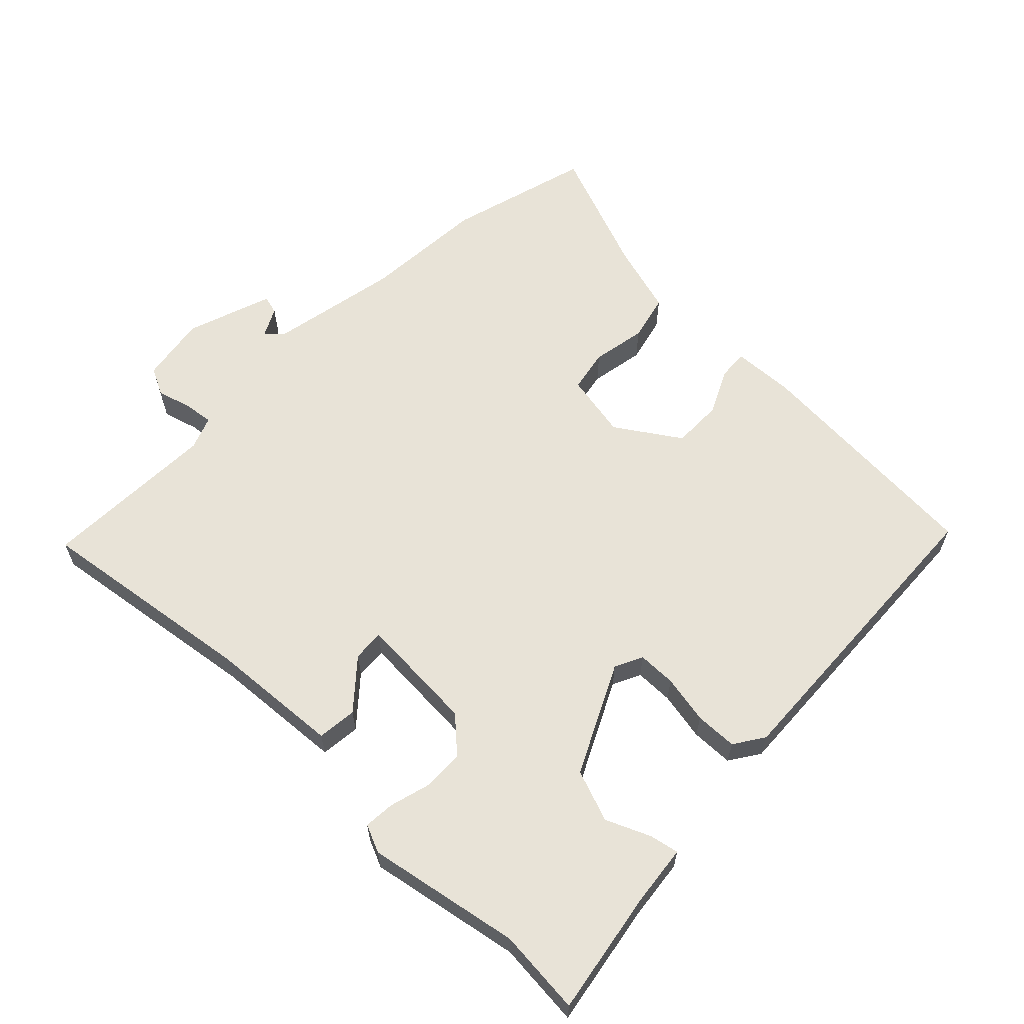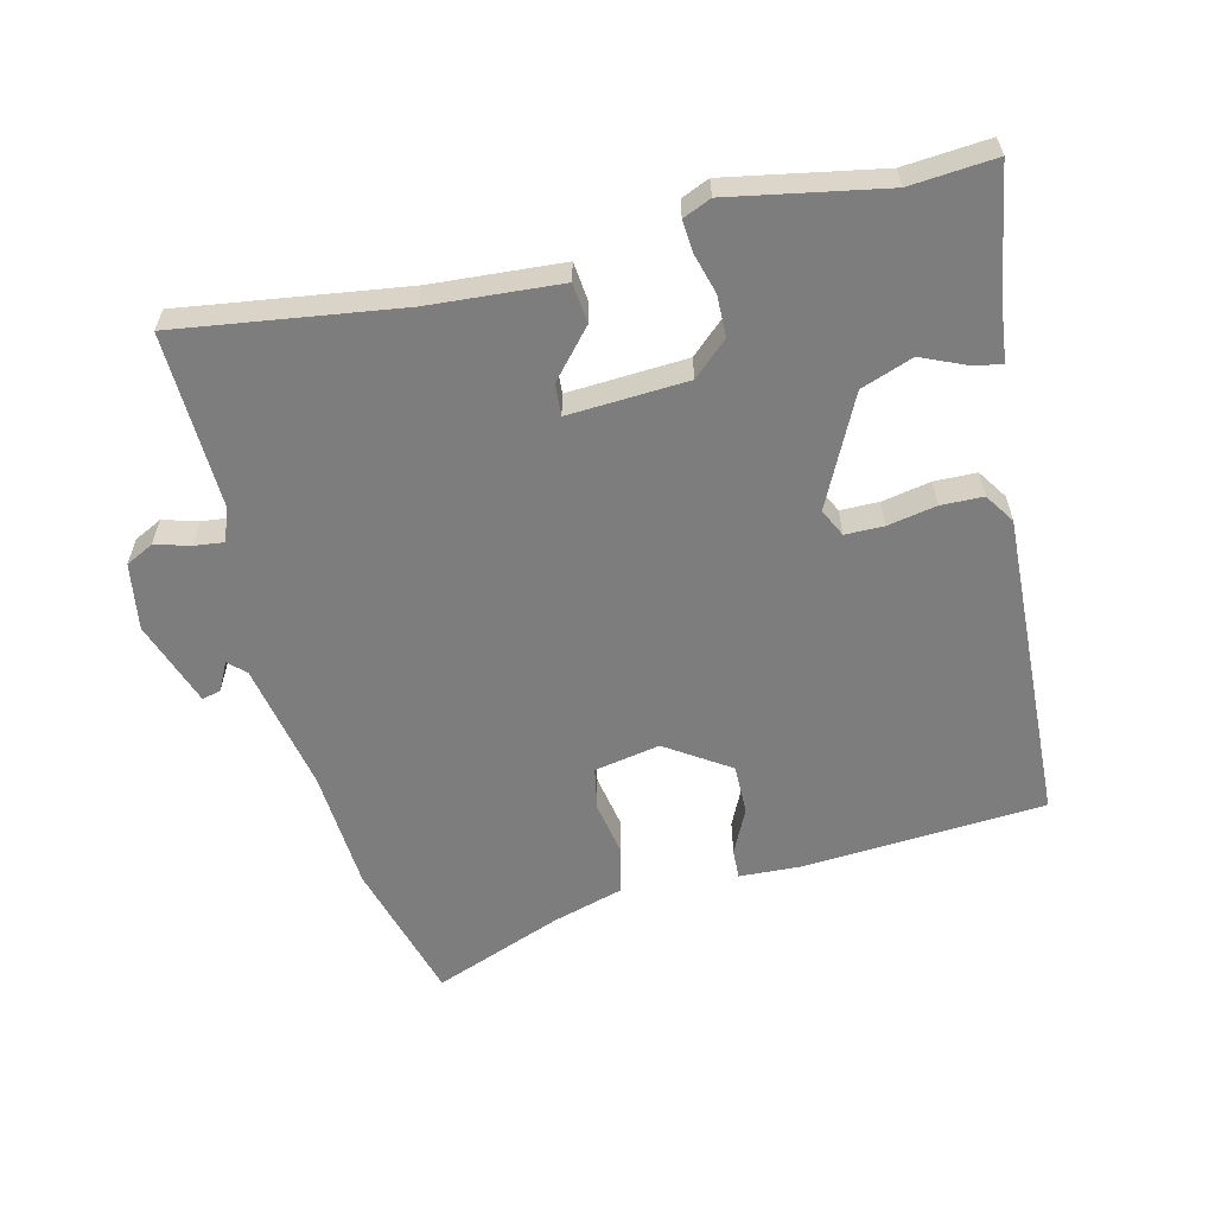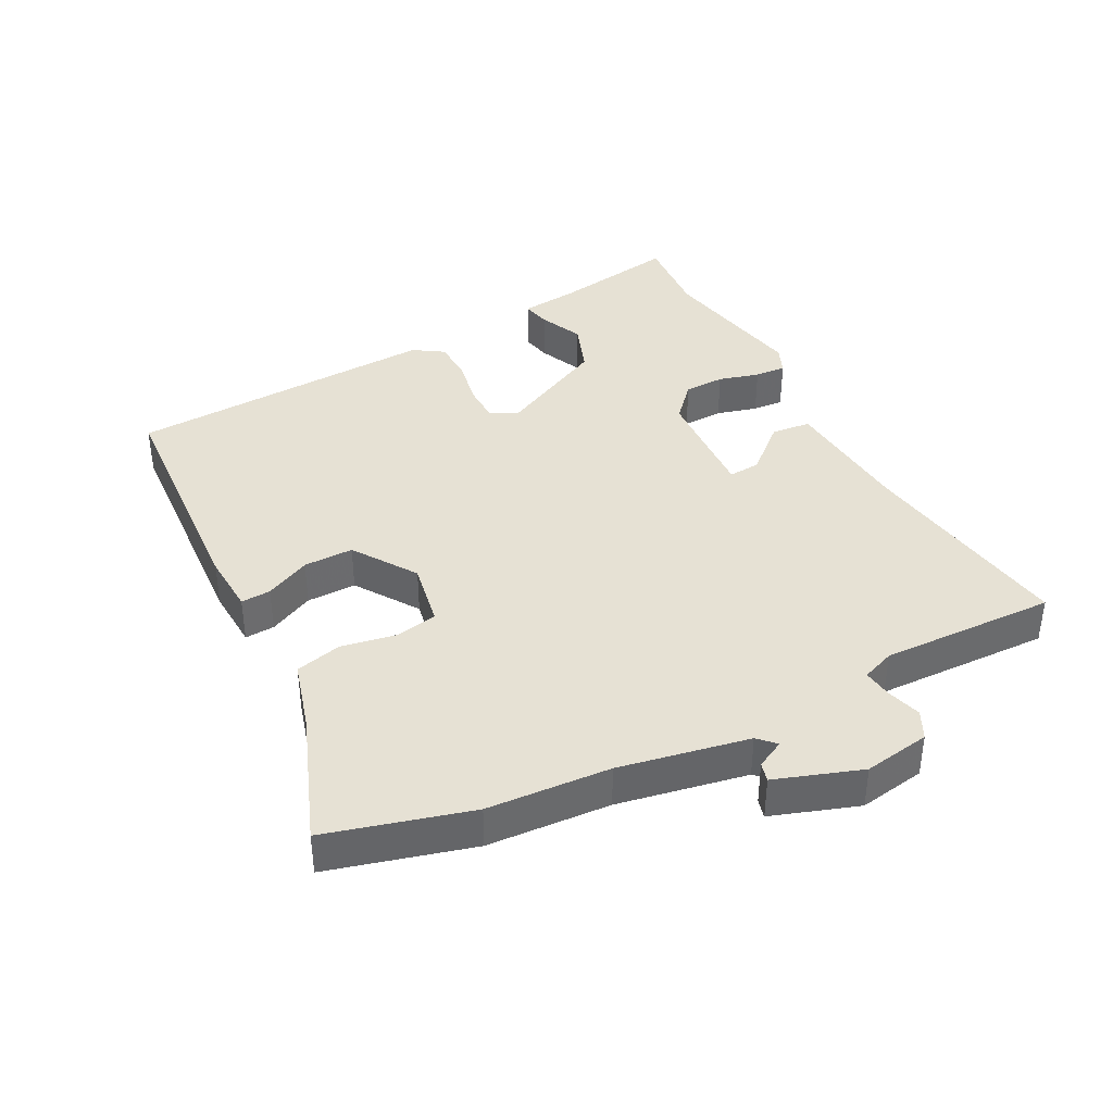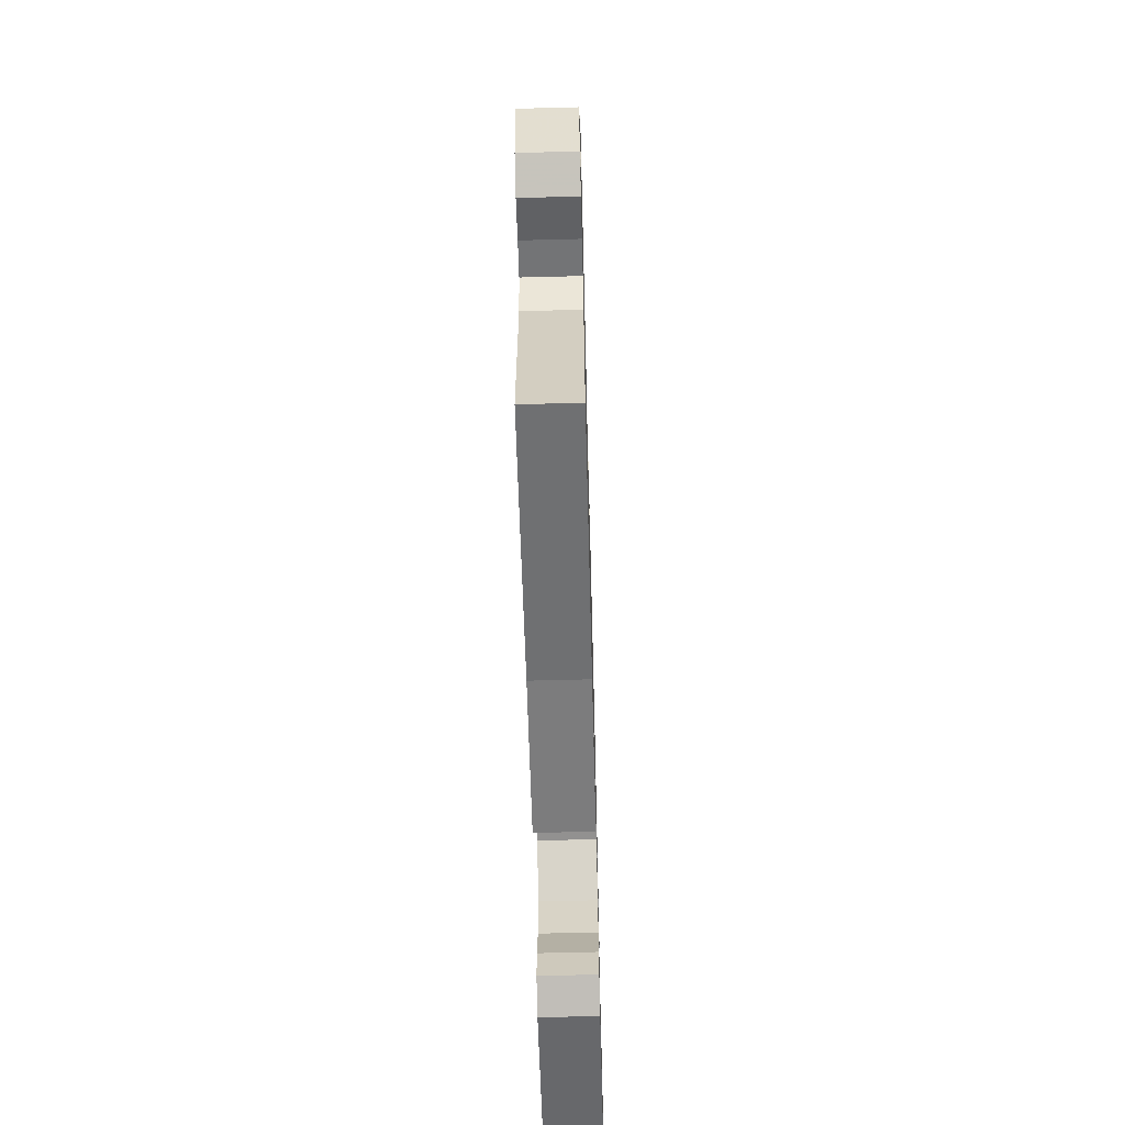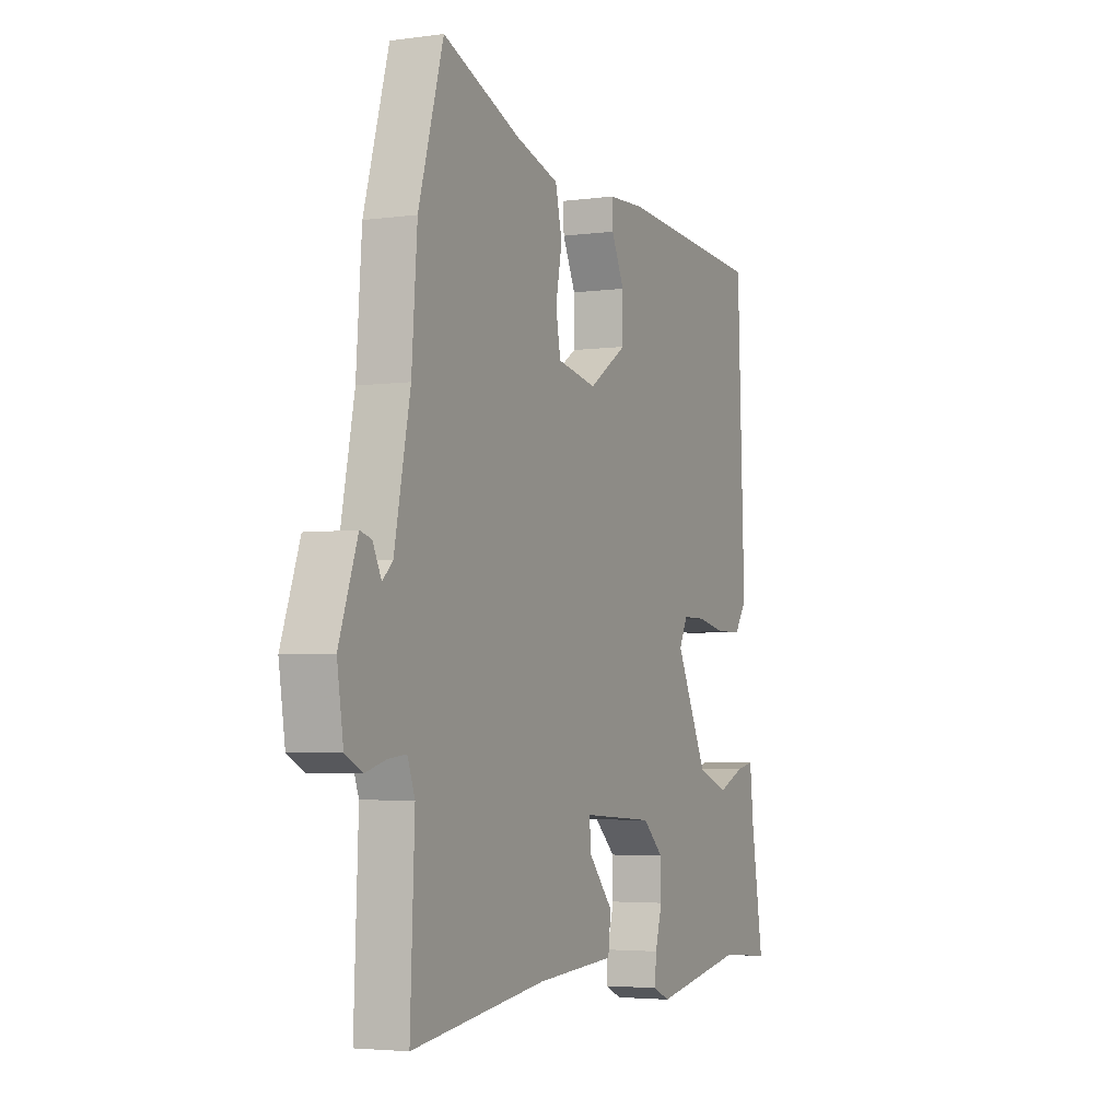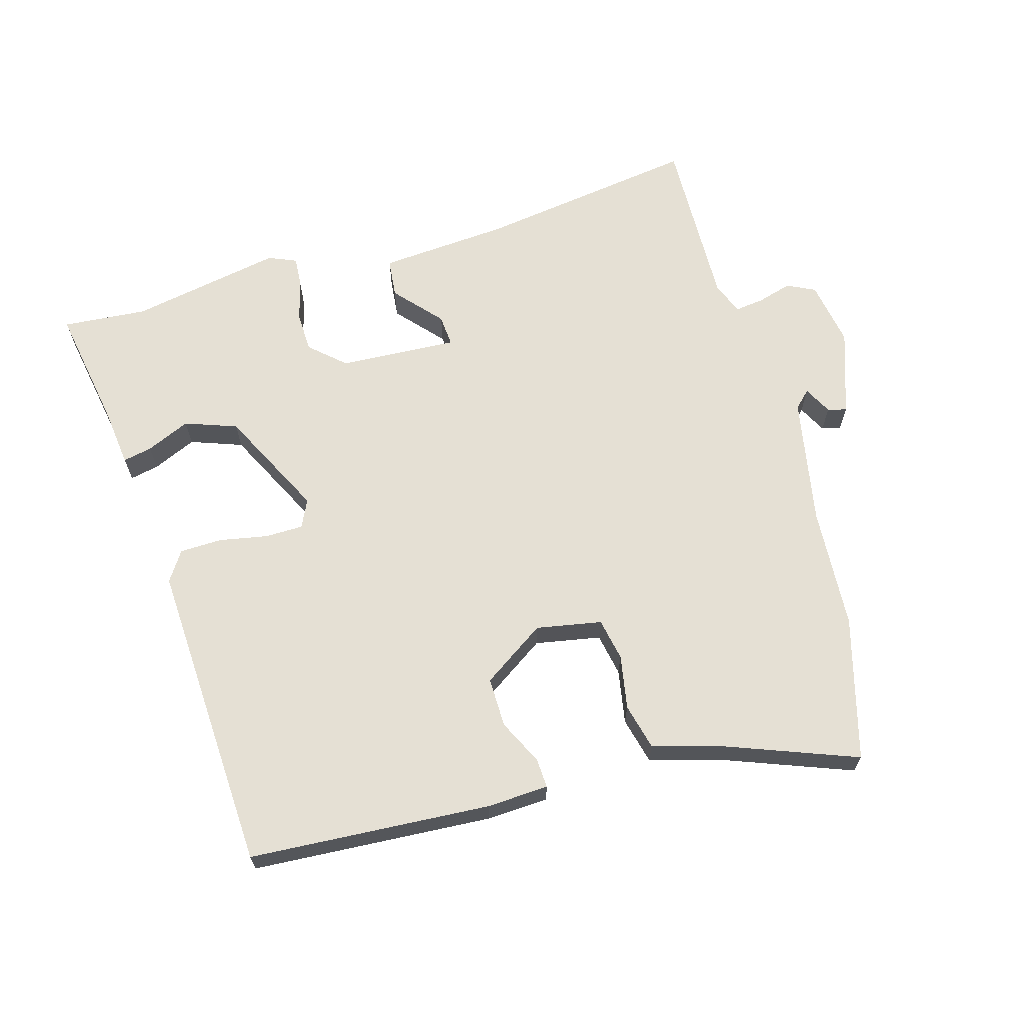
<metadata>
{"format":"obj","ext":"obj","renderer":"f3d","projection":"perspective","resolution":1024,"background":"white","views":[{"elev":61.7,"azim":-136.2,"up":"+Y"},{"elev":-59.1,"azim":-166.7,"up":"+Y"},{"elev":39.0,"azim":61.9,"up":"+Y"},{"elev":-62.4,"azim":91.5,"up":"+Z"},{"elev":-3.8,"azim":114.4,"up":"+Z"},{"elev":65.6,"azim":-16.7,"up":"+Y"}]}
</metadata>
<code>
v 0.467 0.07 0.616
v 0.53 0.07 0.396
v 0.544 0.07 0.207
v 0.584 0.07 0.008
v 0.61 0.07 -0.017
v 0.632 0.07 0.027
v 0.661 0.07 0.035
v 0.708 0.07 -0.097
v 0.692 0.07 -0.2
v 0.649 0.07 -0.222
v 0.595 0.07 -0.207
v 0.55 0.07 -0.202
v 0.531 0.07 -0.253
v 0.542 0.07 -0.524
v 0.199 0.07 -0.478
v -0.003 0.07 -0.465
v -0.01 0.07 -0.404
v 0.053 0.07 -0.331
v 0.056 0.07 -0.282
v -0.127 0.07 -0.294
v -0.18 0.07 -0.343
v -0.181 0.07 -0.406
v -0.163 0.07 -0.469
v -0.159 0.07 -0.517
v -0.202 0.07 -0.536
v -0.438 0.07 -0.494
v -0.569 0.07 -0.506
v -0.538 0.07 -0.315
v -0.528 0.07 -0.222
v -0.483 0.07 -0.231
v -0.415 0.07 -0.26
v -0.335 0.07 -0.23
v -0.254 0.07 -0.062
v -0.275 0.07 -0.019
v -0.334 0.07 -0.019
v -0.409 0.07 -0.034
v -0.474 0.07 -0.033
v -0.505 0.07 0.013
v -0.486 0.07 0.496
v -0.113 0.07 0.524
v -0.018 0.07 0.52
v -0.02 0.07 0.474
v -0.053 0.07 0.404
v -0.053 0.07 0.327
v 0.045 0.07 0.263
v 0.146 0.07 0.283
v 0.158 0.07 0.349
v 0.142 0.07 0.433
v 0.159 0.07 0.505
v 0.269 0.07 0.538
v 0.467 0 0.616
v 0.53 0 0.396
v 0.544 0 0.207
v 0.584 0 0.008
v 0.61 0 -0.017
v 0.632 0 0.027
v 0.661 0 0.035
v 0.708 0 -0.097
v 0.692 0 -0.2
v 0.649 0 -0.222
v 0.595 0 -0.207
v 0.55 0 -0.202
v 0.531 0 -0.253
v 0.542 0 -0.524
v 0.199 0 -0.478
v -0.003 0 -0.465
v -0.01 0 -0.404
v 0.053 0 -0.331
v 0.056 0 -0.282
v -0.127 0 -0.294
v -0.18 0 -0.343
v -0.181 0 -0.406
v -0.163 0 -0.469
v -0.159 0 -0.517
v -0.202 0 -0.536
v -0.438 0 -0.494
v -0.569 0 -0.506
v -0.538 0 -0.315
v -0.528 0 -0.222
v -0.483 0 -0.231
v -0.415 0 -0.26
v -0.335 0 -0.23
v -0.254 0 -0.062
v -0.275 0 -0.019
v -0.334 0 -0.019
v -0.409 0 -0.034
v -0.474 0 -0.033
v -0.505 0 0.013
v -0.486 0 0.496
v -0.113 0 0.524
v -0.018 0 0.52
v -0.02 0 0.474
v -0.053 0 0.404
v -0.053 0 0.327
v 0.045 0 0.263
v 0.146 0 0.283
v 0.158 0 0.349
v 0.142 0 0.433
v 0.159 0 0.505
v 0.269 0 0.538
f 47 48 49 50
f 1 2 3
f 50 1 3
f 47 50 3
f 46 47 3
f 45 46 3 4
f 41 42 43
f 40 41 43
f 39 40 43
f 38 39 43
f 37 38 43
f 36 37 43
f 35 36 43
f 34 35 43 44
f 33 34 44 45
f 28 29 30 31
f 28 31 32
f 27 28 32
f 26 27 32
f 25 26 32
f 24 25 32
f 23 24 32
f 22 23 32
f 21 22 32 33
f 15 16 17 18
f 15 18 19
f 14 15 19
f 13 14 19
f 12 13 19
f 9 10 11
f 8 9 11
f 7 8 11
f 6 7 11
f 5 6 11
f 5 11 12
f 12 19 20
f 5 12 20
f 4 5 20
f 20 21 33 45
f 4 20 45
f 100 99 98 97
f 53 52 51
f 53 51 100
f 53 100 97
f 53 97 96
f 54 53 96 95
f 93 92 91
f 93 91 90
f 93 90 89
f 93 89 88
f 93 88 87
f 93 87 86
f 93 86 85
f 94 93 85 84
f 95 94 84 83
f 81 80 79 78
f 82 81 78
f 82 78 77
f 82 77 76
f 82 76 75
f 82 75 74
f 82 74 73
f 82 73 72
f 83 82 72 71
f 68 67 66 65
f 69 68 65
f 69 65 64
f 69 64 63
f 69 63 62
f 61 60 59
f 61 59 58
f 61 58 57
f 61 57 56
f 61 56 55
f 62 61 55
f 70 69 62
f 70 62 55
f 70 55 54
f 95 83 71 70
f 95 70 54
f 1 51 52 2
f 2 52 53 3
f 3 53 54 4
f 4 54 55 5
f 5 55 56 6
f 6 56 57 7
f 7 57 58 8
f 8 58 59 9
f 9 59 60 10
f 10 60 61 11
f 11 61 62 12
f 12 62 63 13
f 13 63 64 14
f 14 64 65 15
f 15 65 66 16
f 16 66 67 17
f 17 67 68 18
f 18 68 69 19
f 19 69 70 20
f 20 70 71 21
f 21 71 72 22
f 22 72 73 23
f 23 73 74 24
f 24 74 75 25
f 25 75 76 26
f 26 76 77 27
f 27 77 78 28
f 28 78 79 29
f 29 79 80 30
f 30 80 81 31
f 31 81 82 32
f 32 82 83 33
f 33 83 84 34
f 34 84 85 35
f 35 85 86 36
f 36 86 87 37
f 37 87 88 38
f 38 88 89 39
f 39 89 90 40
f 40 90 91 41
f 41 91 92 42
f 42 92 93 43
f 43 93 94 44
f 44 94 95 45
f 45 95 96 46
f 46 96 97 47
f 47 97 98 48
f 48 98 99 49
f 49 99 100 50
f 50 100 51 1

</code>
